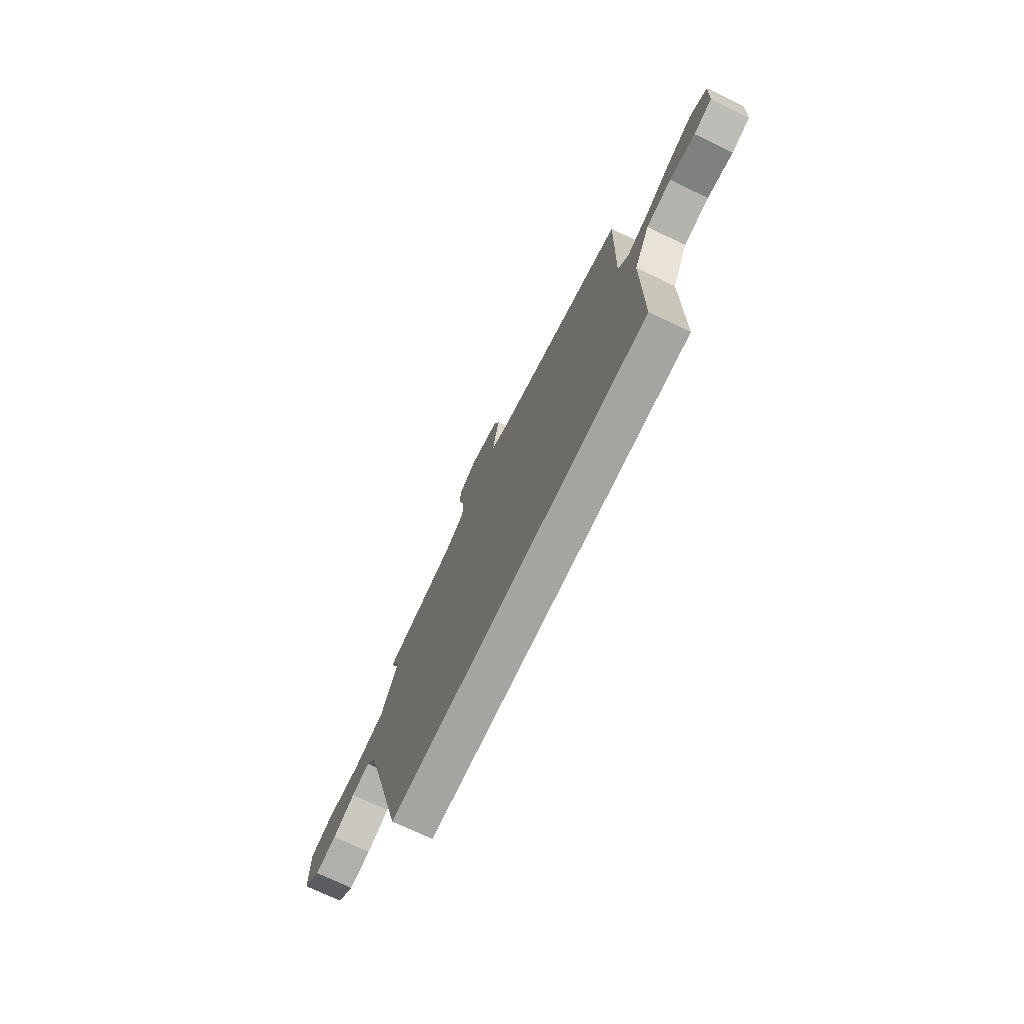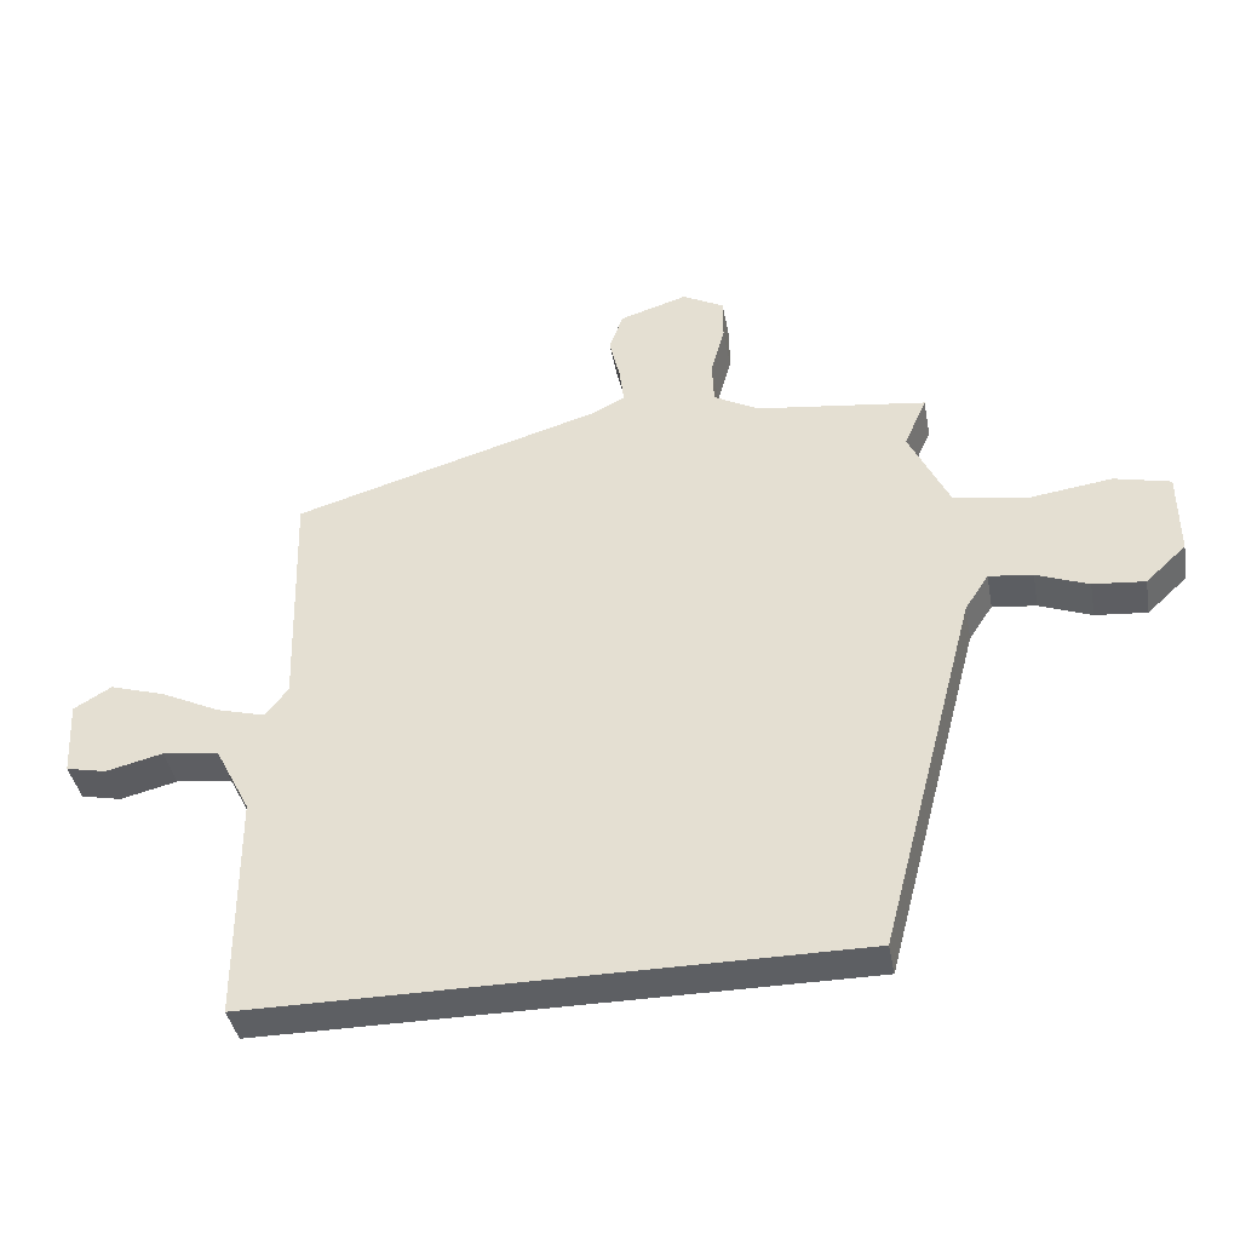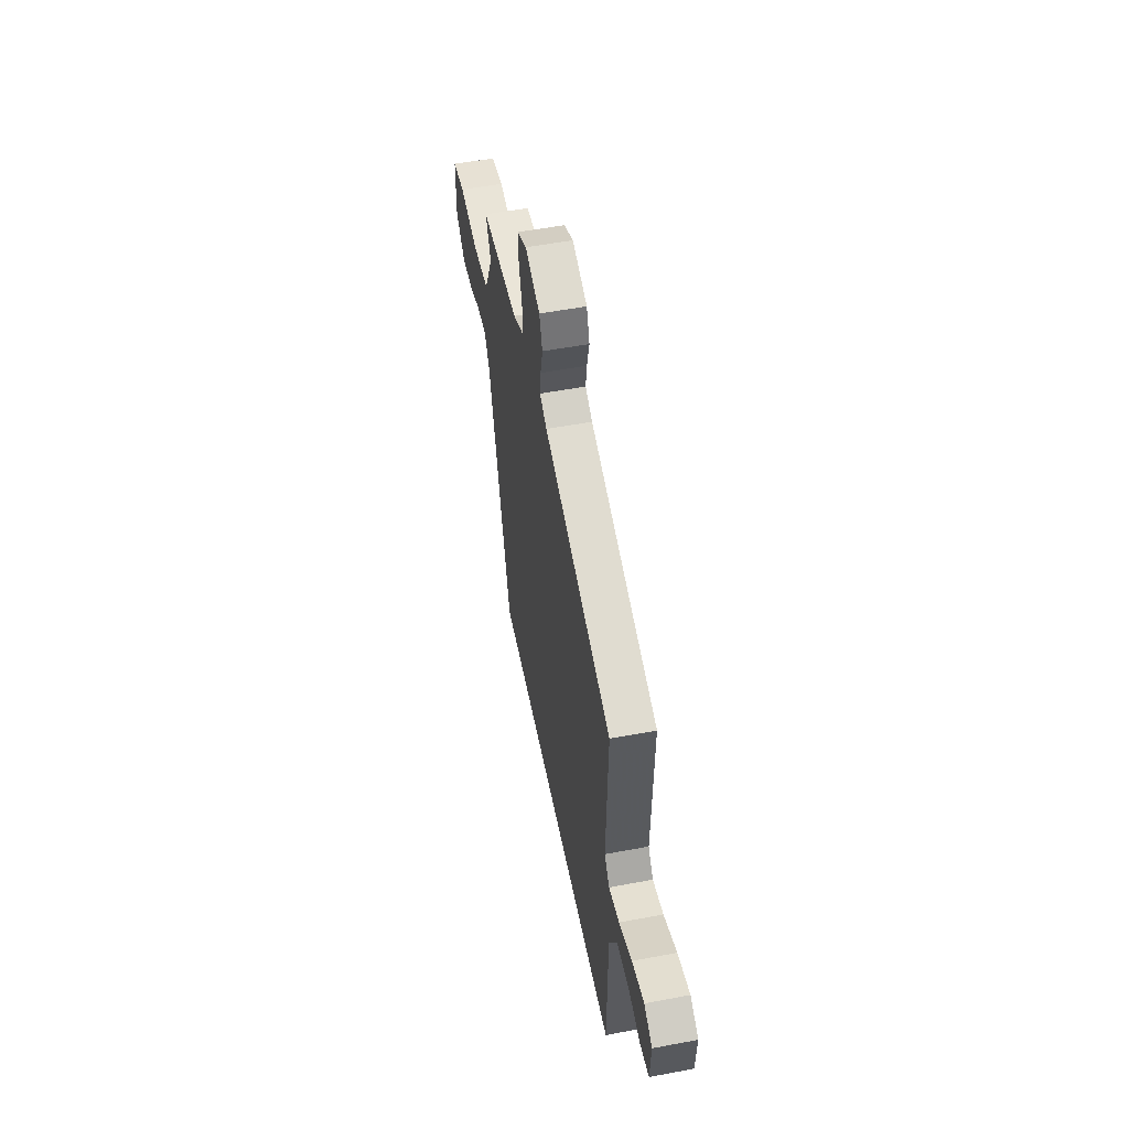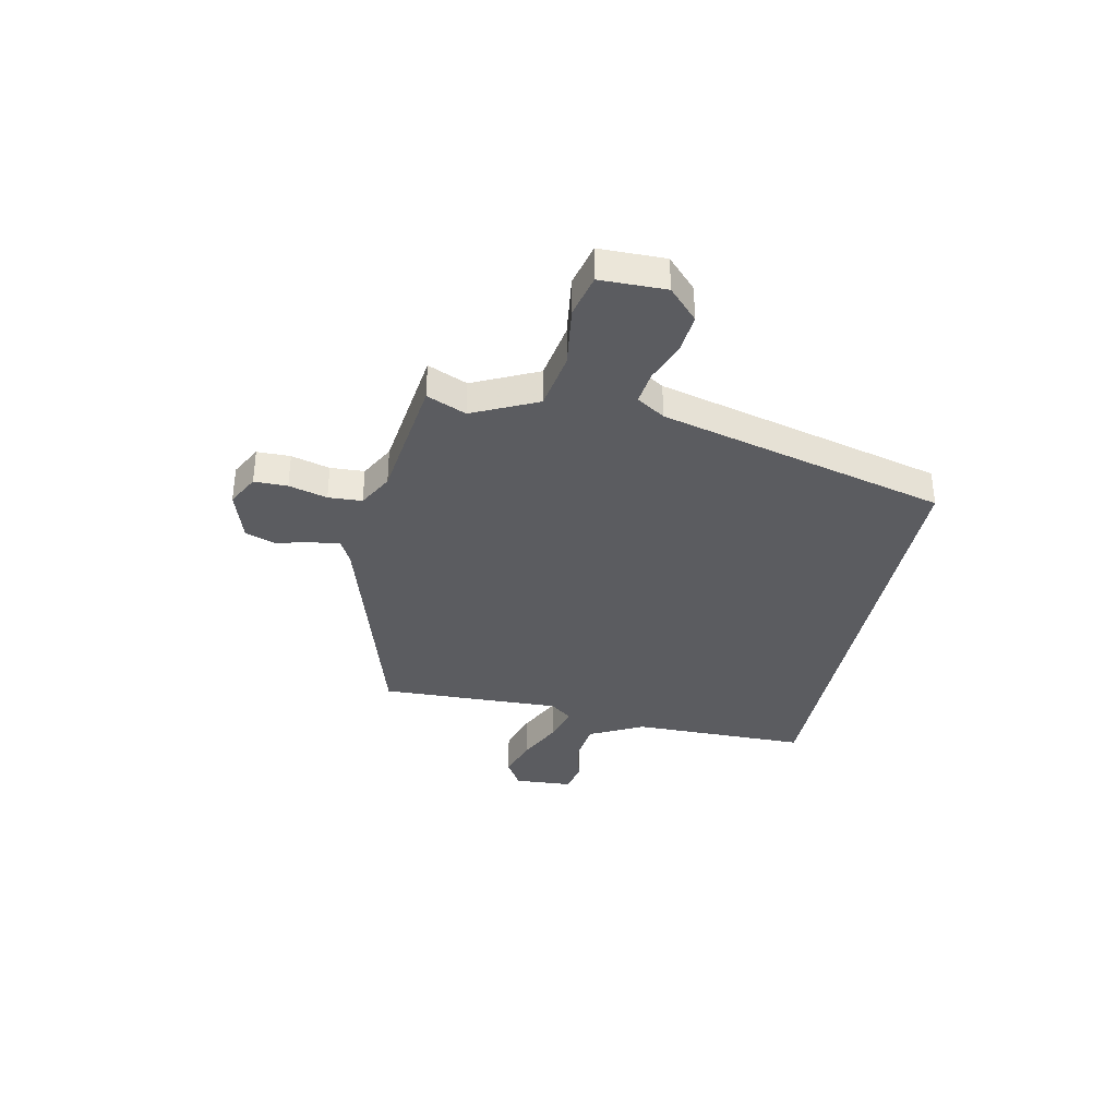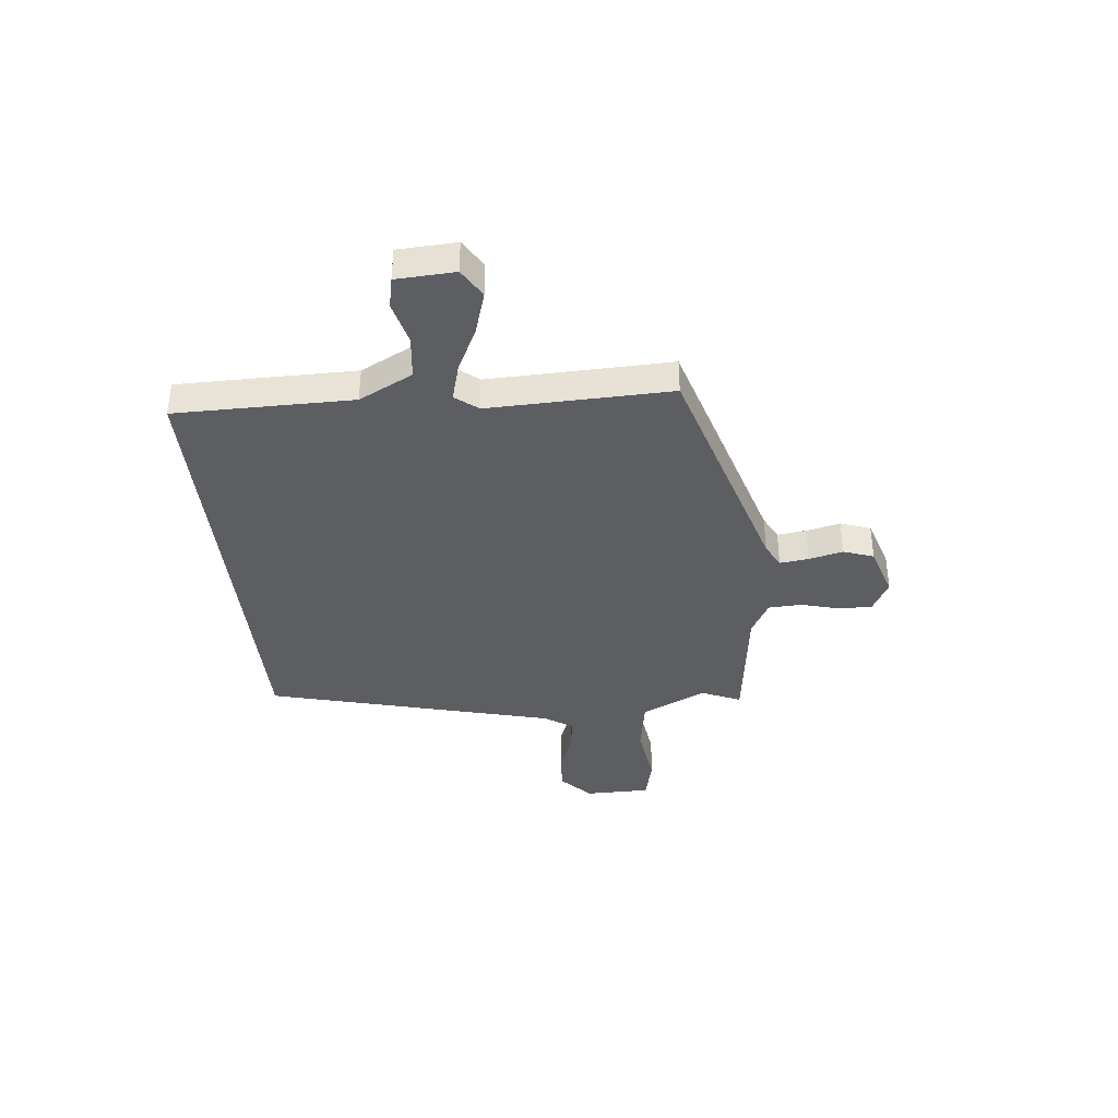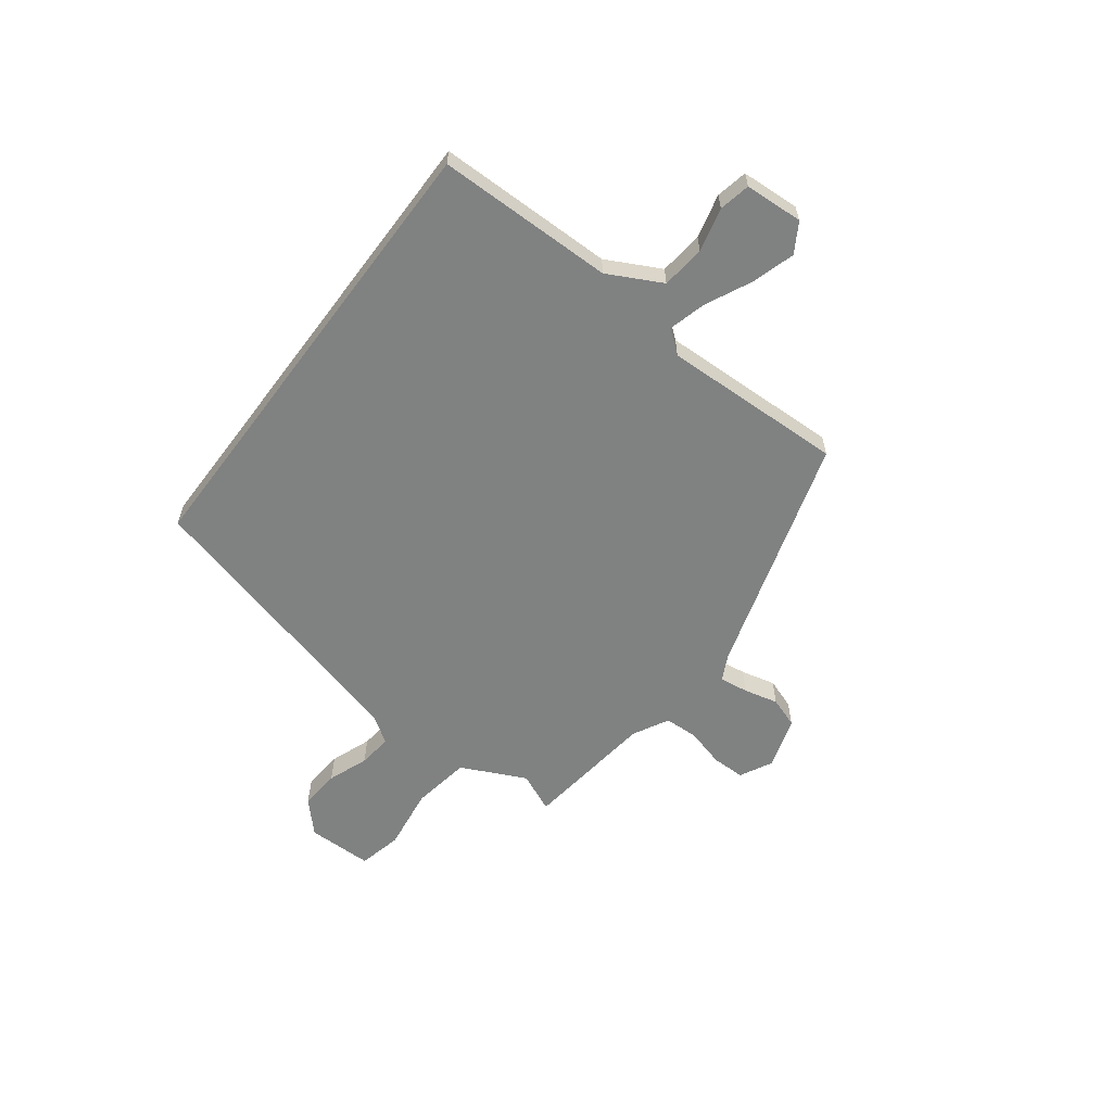
<metadata>
{"format":"obj","ext":"obj","renderer":"f3d","projection":"perspective","resolution":1024,"background":"white","views":[{"elev":-73.2,"azim":-115.5,"up":"+Z"},{"elev":-40.2,"azim":10.4,"up":"+Z"},{"elev":54.1,"azim":-101.3,"up":"+Z"},{"elev":-35.3,"azim":78.4,"up":"+Y"},{"elev":-37.6,"azim":-84.0,"up":"+Y"},{"elev":-60.3,"azim":-126.8,"up":"+Y"}]}
</metadata>
<code>
v 0.381 0.07 -0.5
v -0.524 0.07 -0.5
v -0.525 0.07 -0.154
v -0.579 0.07 -0.049
v -0.664 0.07 -0.039
v -0.75 0.07 -0.06
v -0.811 0.07 -0.047
v -0.817 0.07 0.067
v -0.76 0.07 0.101
v -0.676 0.07 0.075
v -0.587 0.07 0.032
v -0.514 0.07 0.012
v -0.479 0.07 0.056
v -0.489 0.07 0.411
v -0.021 0.07 0.55
v 0.028 0.07 0.575
v 0.021 0.07 0.631
v 0.005 0.07 0.698
v 0.026 0.07 0.757
v 0.128 0.07 0.789
v 0.191 0.07 0.756
v 0.191 0.07 0.691
v 0.17 0.07 0.616
v 0.173 0.07 0.55
v 0.242 0.07 0.513
v 0.499 0.07 0.48
v 0.465 0.07 0.403
v 0.525 0.07 0.277
v 0.639 0.07 0.258
v 0.762 0.07 0.275
v 0.847 0.07 0.255
v 0.848 0.07 0.127
v 0.787 0.07 0.07
v 0.709 0.07 0.077
v 0.63 0.07 0.107
v 0.564 0.07 0.115
v 0.528 0.07 0.06
v 0.381 0 -0.5
v -0.524 0 -0.5
v -0.525 0 -0.154
v -0.579 0 -0.049
v -0.664 0 -0.039
v -0.75 0 -0.06
v -0.811 0 -0.047
v -0.817 0 0.067
v -0.76 0 0.101
v -0.676 0 0.075
v -0.587 0 0.032
v -0.514 0 0.012
v -0.479 0 0.056
v -0.489 0 0.411
v -0.021 0 0.55
v 0.028 0 0.575
v 0.021 0 0.631
v 0.005 0 0.698
v 0.026 0 0.757
v 0.128 0 0.789
v 0.191 0 0.756
v 0.191 0 0.691
v 0.17 0 0.616
v 0.173 0 0.55
v 0.242 0 0.513
v 0.499 0 0.48
v 0.465 0 0.403
v 0.525 0 0.277
v 0.639 0 0.258
v 0.762 0 0.275
v 0.847 0 0.255
v 0.848 0 0.127
v 0.787 0 0.07
v 0.709 0 0.077
v 0.63 0 0.107
v 0.564 0 0.115
v 0.528 0 0.06
f 33 34 35
f 32 33 35
f 31 32 35
f 30 31 35
f 29 30 35
f 28 29 35 36
f 27 28 36 37
f 25 26 27
f 21 22 23
f 20 21 23
f 19 20 23
f 18 19 23
f 17 18 23
f 16 17 23 24
f 15 16 24 25
f 27 37 1
f 25 27 1
f 15 25 1
f 14 15 1
f 13 14 1
f 9 10 11
f 8 9 11
f 7 8 11
f 6 7 11
f 5 6 11
f 1 2 3
f 13 1 3
f 12 13 3
f 4 5 11 12
f 3 4 12
f 72 71 70
f 72 70 69
f 72 69 68
f 72 68 67
f 72 67 66
f 73 72 66 65
f 74 73 65 64
f 64 63 62
f 60 59 58
f 60 58 57
f 60 57 56
f 60 56 55
f 60 55 54
f 61 60 54 53
f 62 61 53 52
f 38 74 64
f 38 64 62
f 38 62 52
f 38 52 51
f 38 51 50
f 48 47 46
f 48 46 45
f 48 45 44
f 48 44 43
f 48 43 42
f 40 39 38
f 40 38 50
f 40 50 49
f 49 48 42 41
f 49 41 40
f 1 38 39 2
f 2 39 40 3
f 3 40 41 4
f 4 41 42 5
f 5 42 43 6
f 6 43 44 7
f 7 44 45 8
f 8 45 46 9
f 9 46 47 10
f 10 47 48 11
f 11 48 49 12
f 12 49 50 13
f 13 50 51 14
f 14 51 52 15
f 15 52 53 16
f 16 53 54 17
f 17 54 55 18
f 18 55 56 19
f 19 56 57 20
f 20 57 58 21
f 21 58 59 22
f 22 59 60 23
f 23 60 61 24
f 24 61 62 25
f 25 62 63 26
f 26 63 64 27
f 27 64 65 28
f 28 65 66 29
f 29 66 67 30
f 30 67 68 31
f 31 68 69 32
f 32 69 70 33
f 33 70 71 34
f 34 71 72 35
f 35 72 73 36
f 36 73 74 37
f 37 74 38 1

</code>
